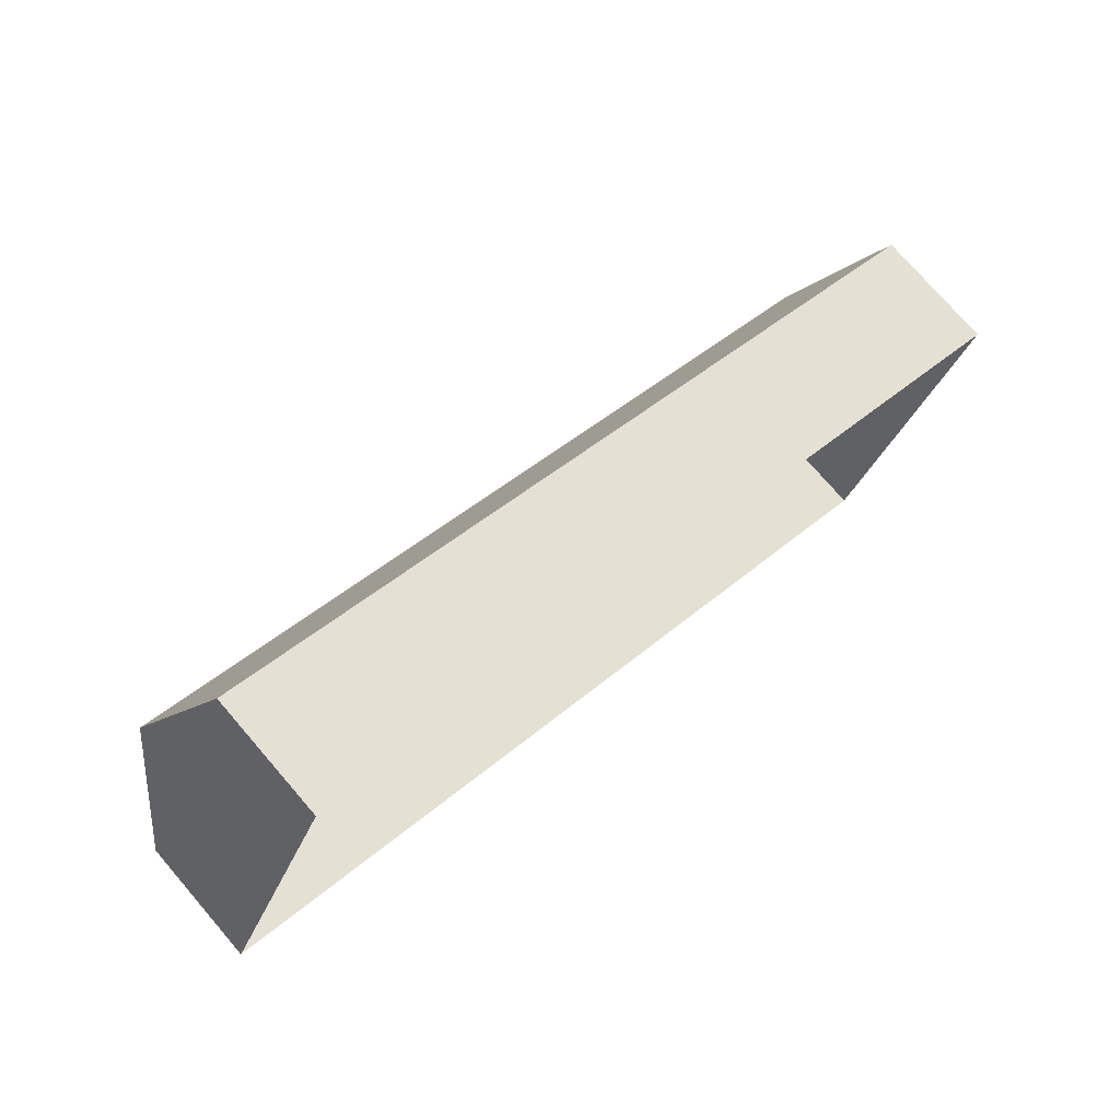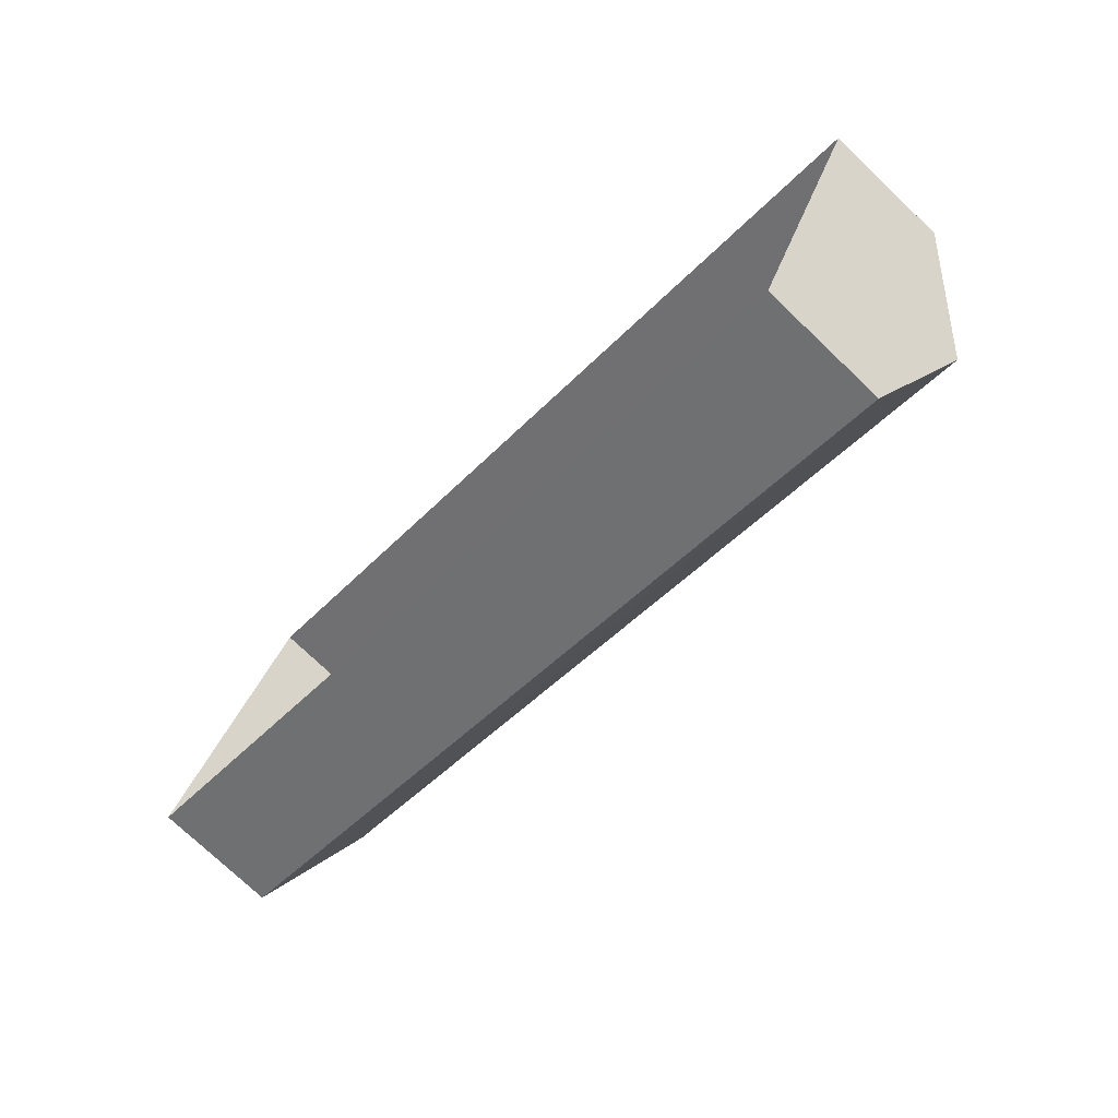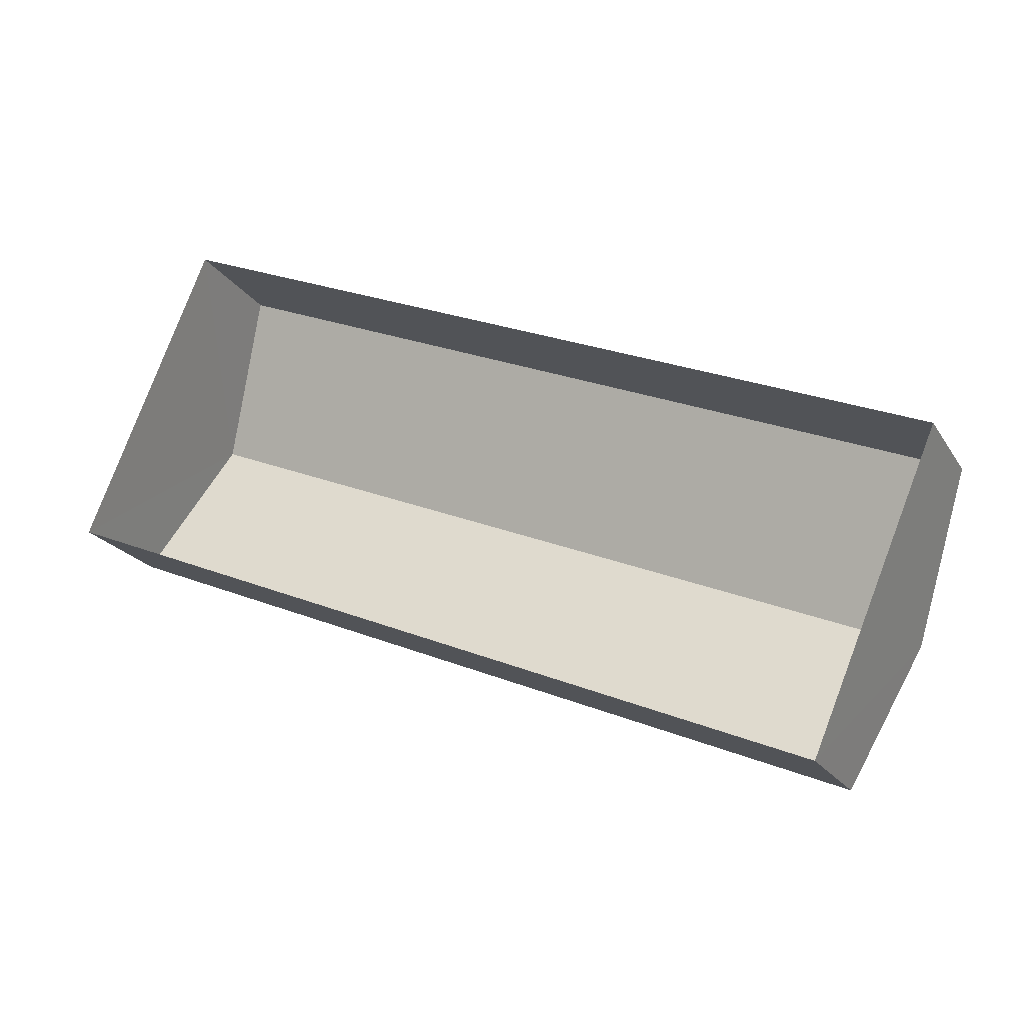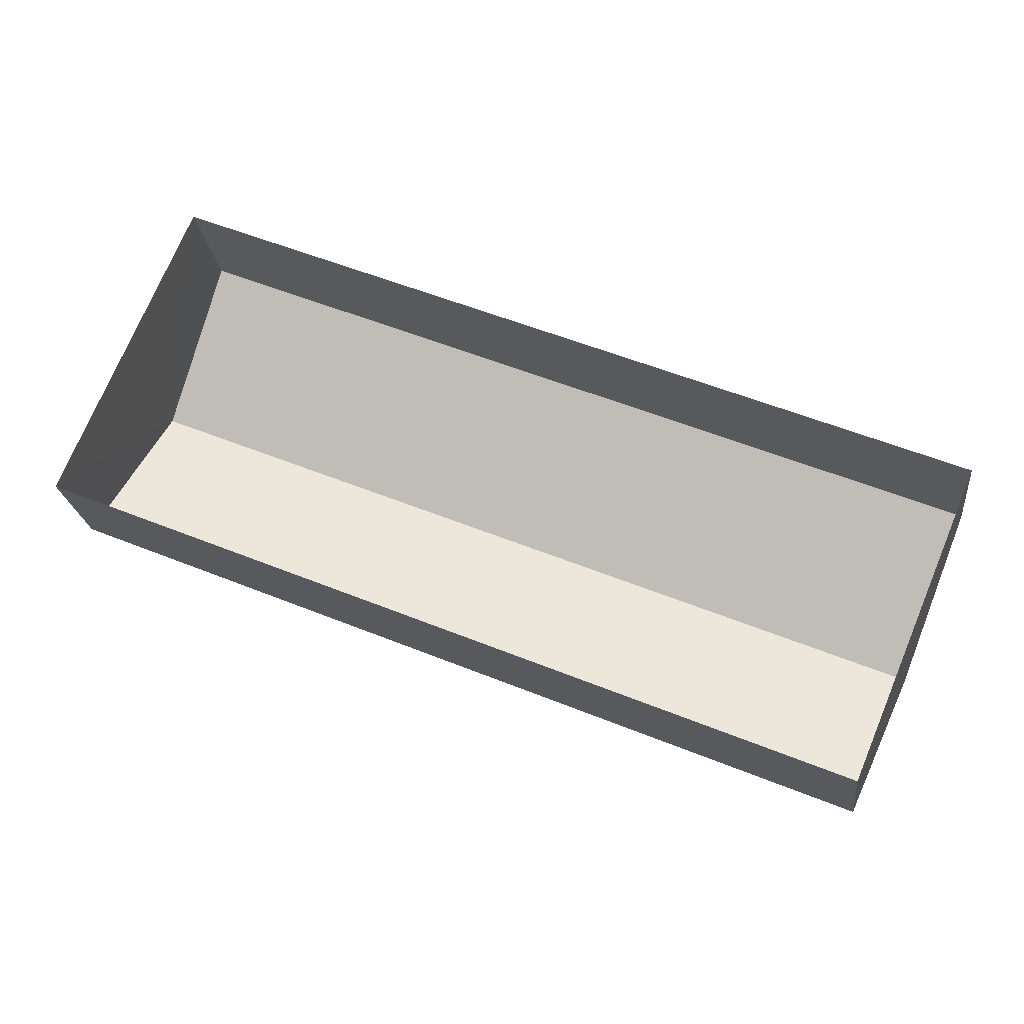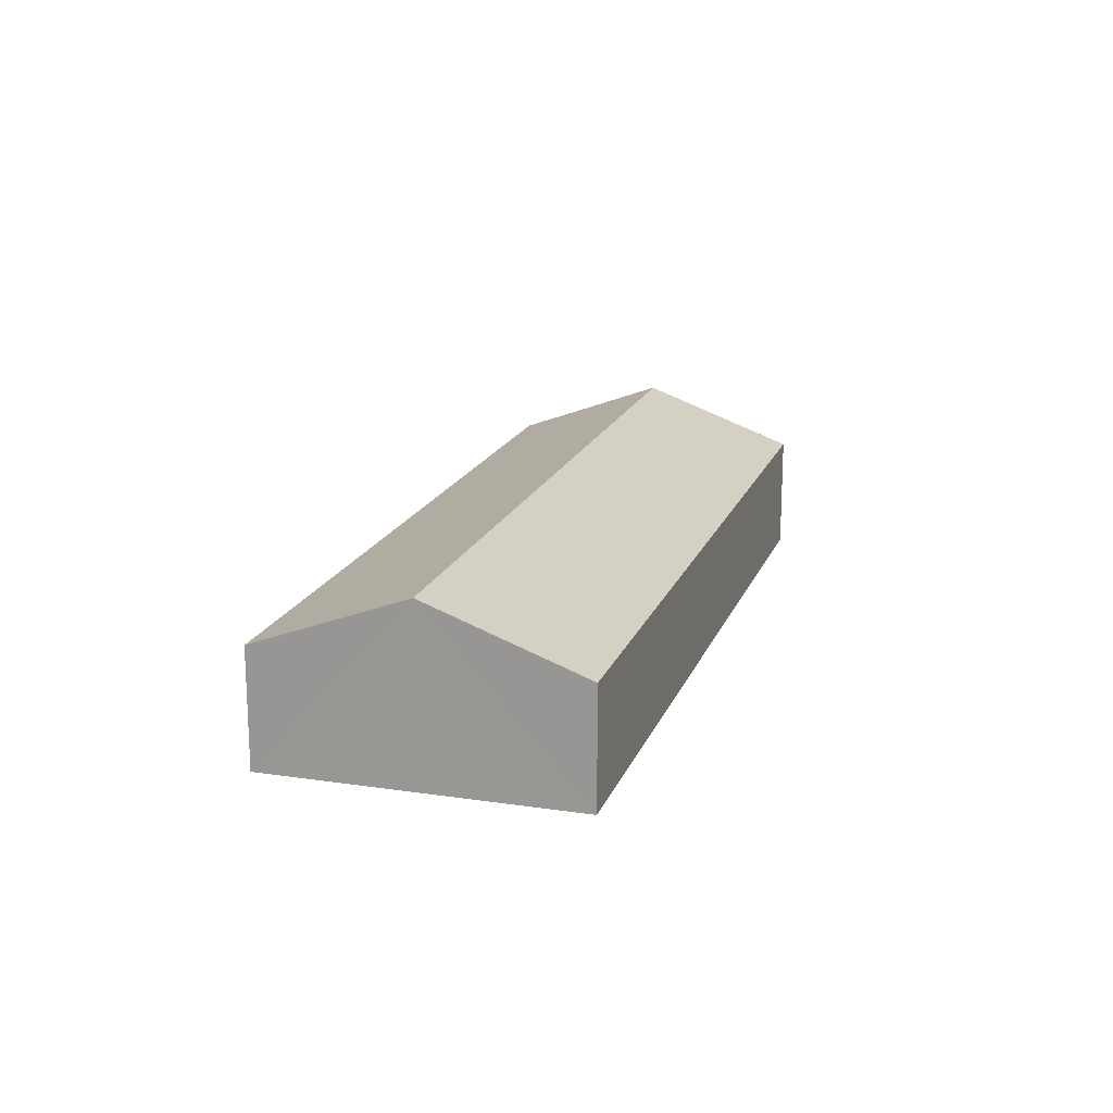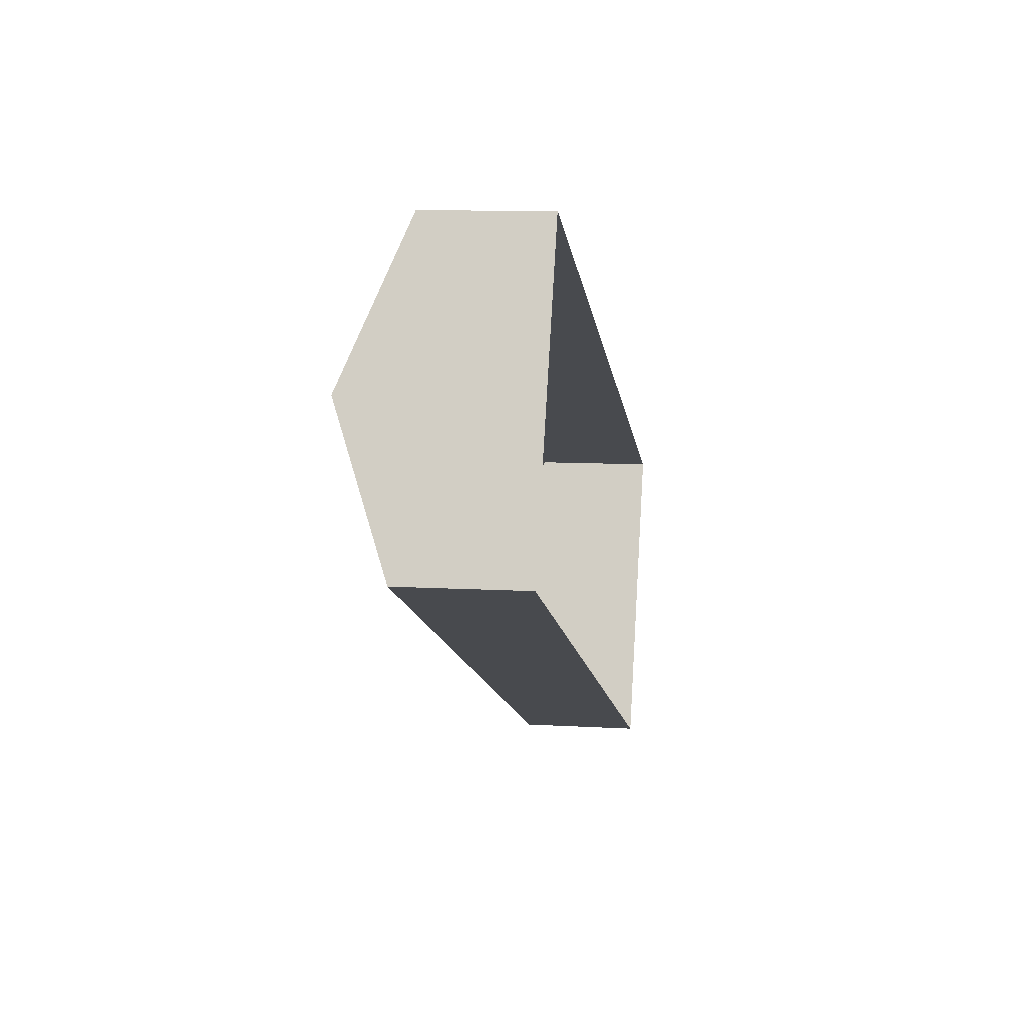
<metadata>
{"format":"obj","ext":"obj","renderer":"f3d","projection":"perspective","resolution":1024,"background":"white","views":[{"elev":75.9,"azim":139.2,"up":"+Y"},{"elev":-74.8,"azim":-133.8,"up":"+Y"},{"elev":-20.8,"azim":-156.6,"up":"+Y"},{"elev":-21.3,"azim":-173.1,"up":"+Y"},{"elev":17.5,"azim":129.4,"up":"+Z"},{"elev":9.6,"azim":99.0,"up":"+Y"}]}
</metadata>
<code>
v -2.2e+05 -1.243e+05 30.46
v -2.2e+05 -1.243e+05 30.46
v -2.2e+05 -1.243e+05 30.46
v -2.2e+05 -1.243e+05 30.46
v -2.2e+05 -1.243e+05 33.21
v -2.2e+05 -1.243e+05 33.21
v -2.2e+05 -1.243e+05 34.56
v -2.2e+05 -1.243e+05 34.56
v -2.2e+05 -1.243e+05 33.21
v -2.2e+05 -1.243e+05 33.21
f 1 2 3
f 4 1 3
f 5 6 7
f 8 5 7
f 9 10 8
f 7 9 8
f 10 4 8
f 4 3 8
f 3 5 8
f 6 3 2
f 6 5 3
f 6 2 7
f 2 1 7
f 1 9 7
f 10 1 4
f 10 9 1

</code>
